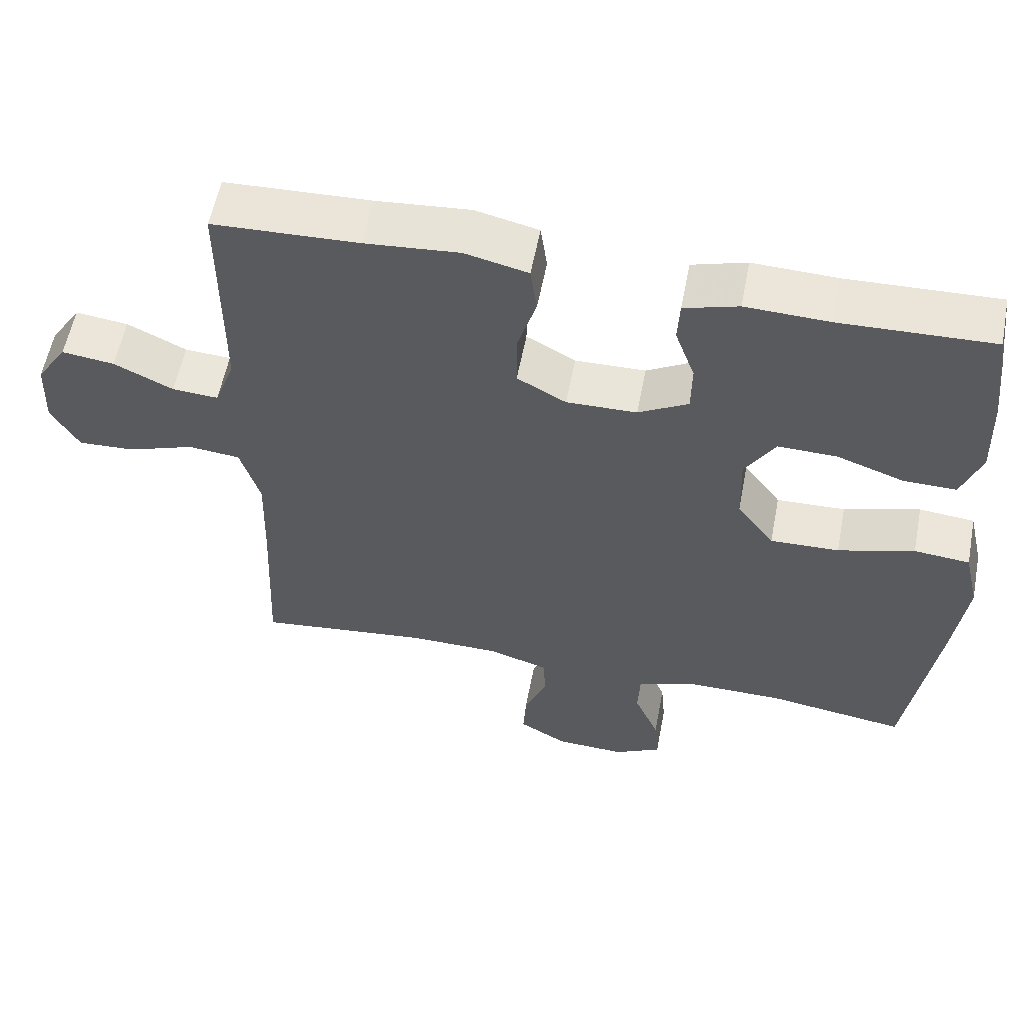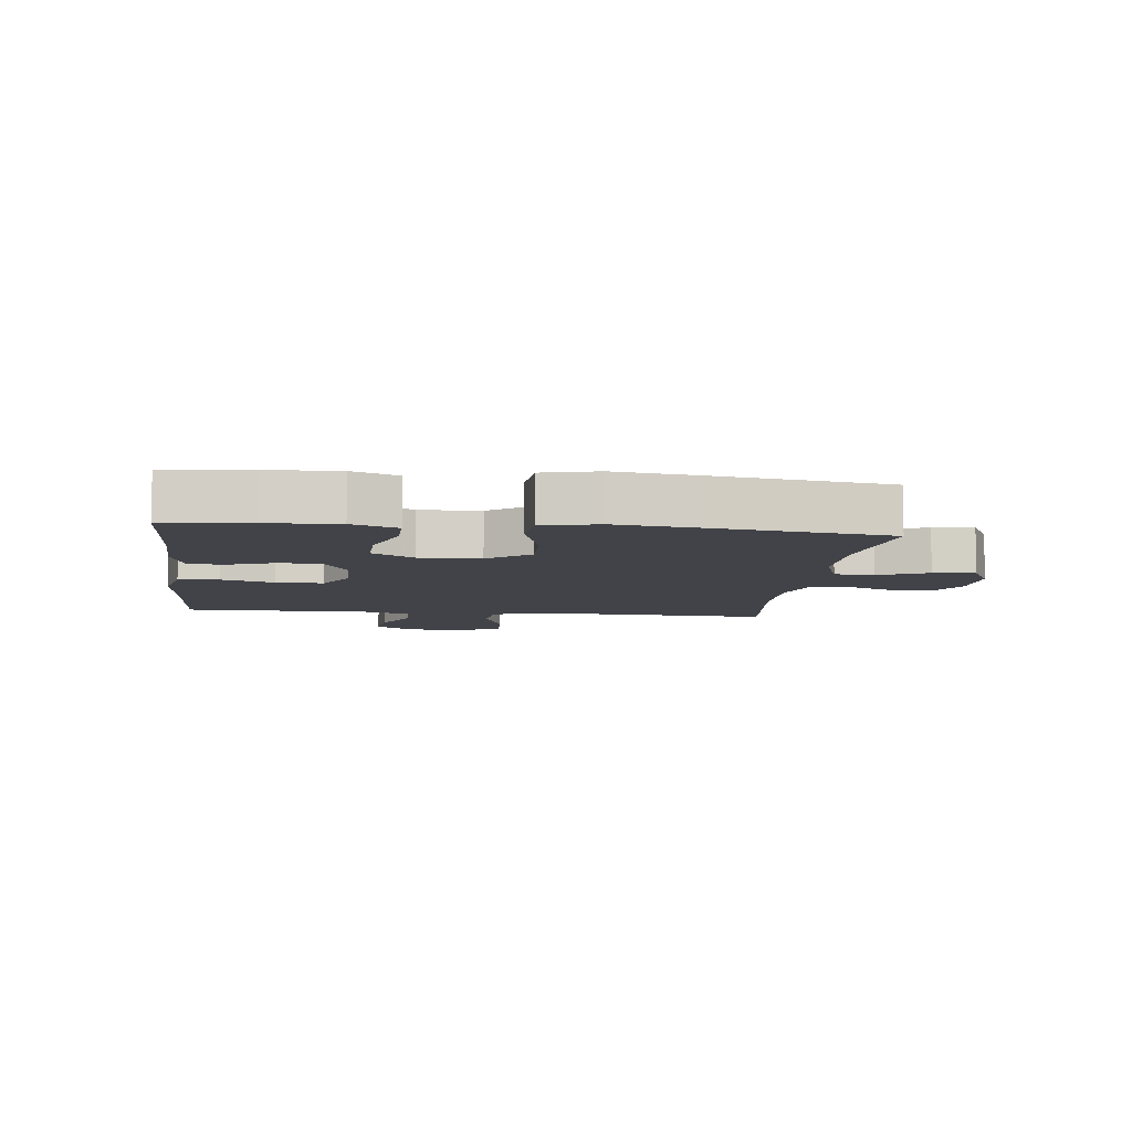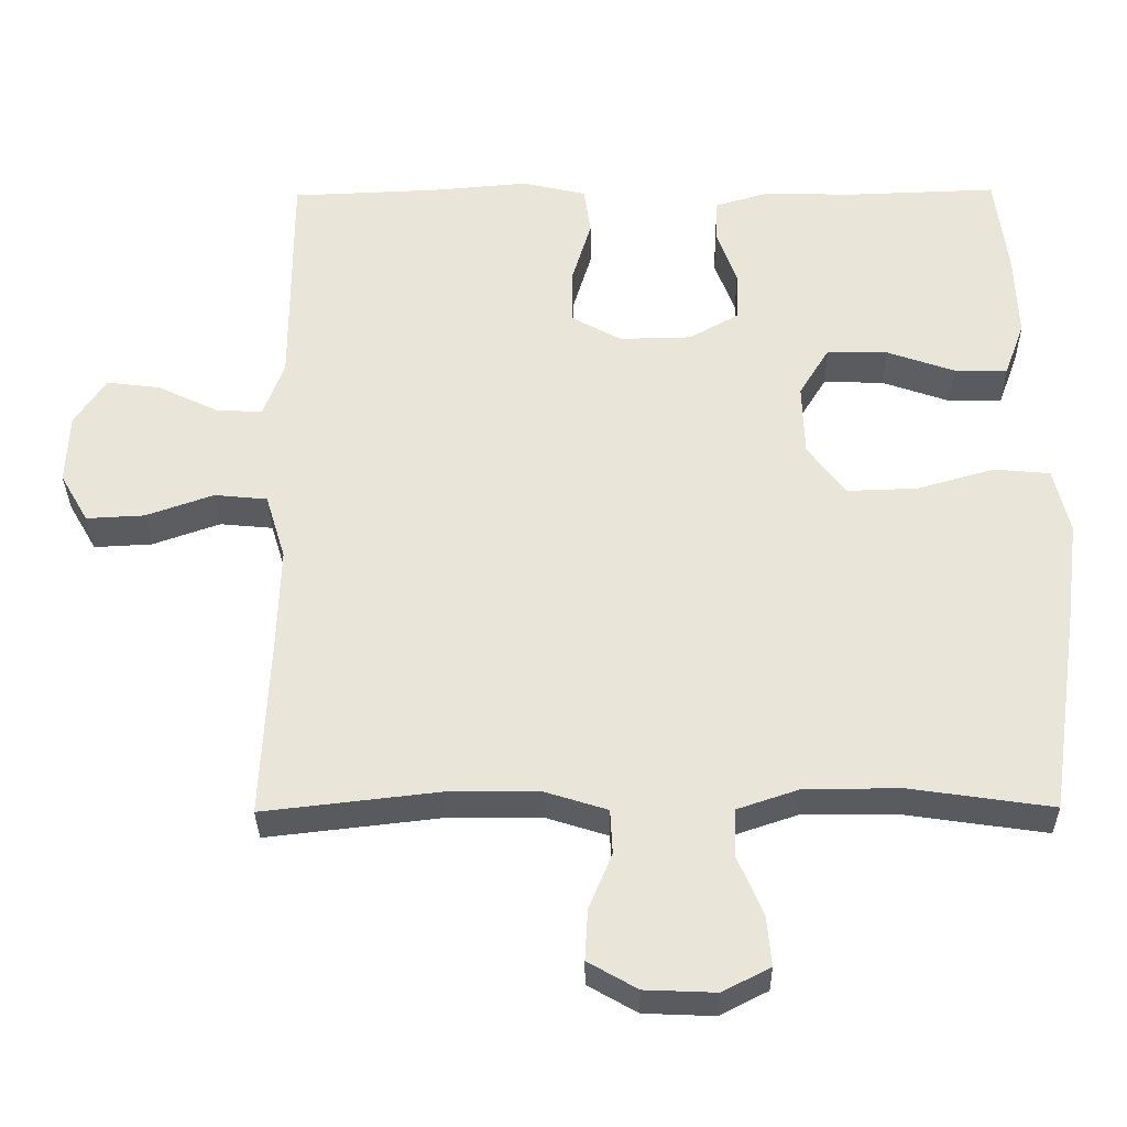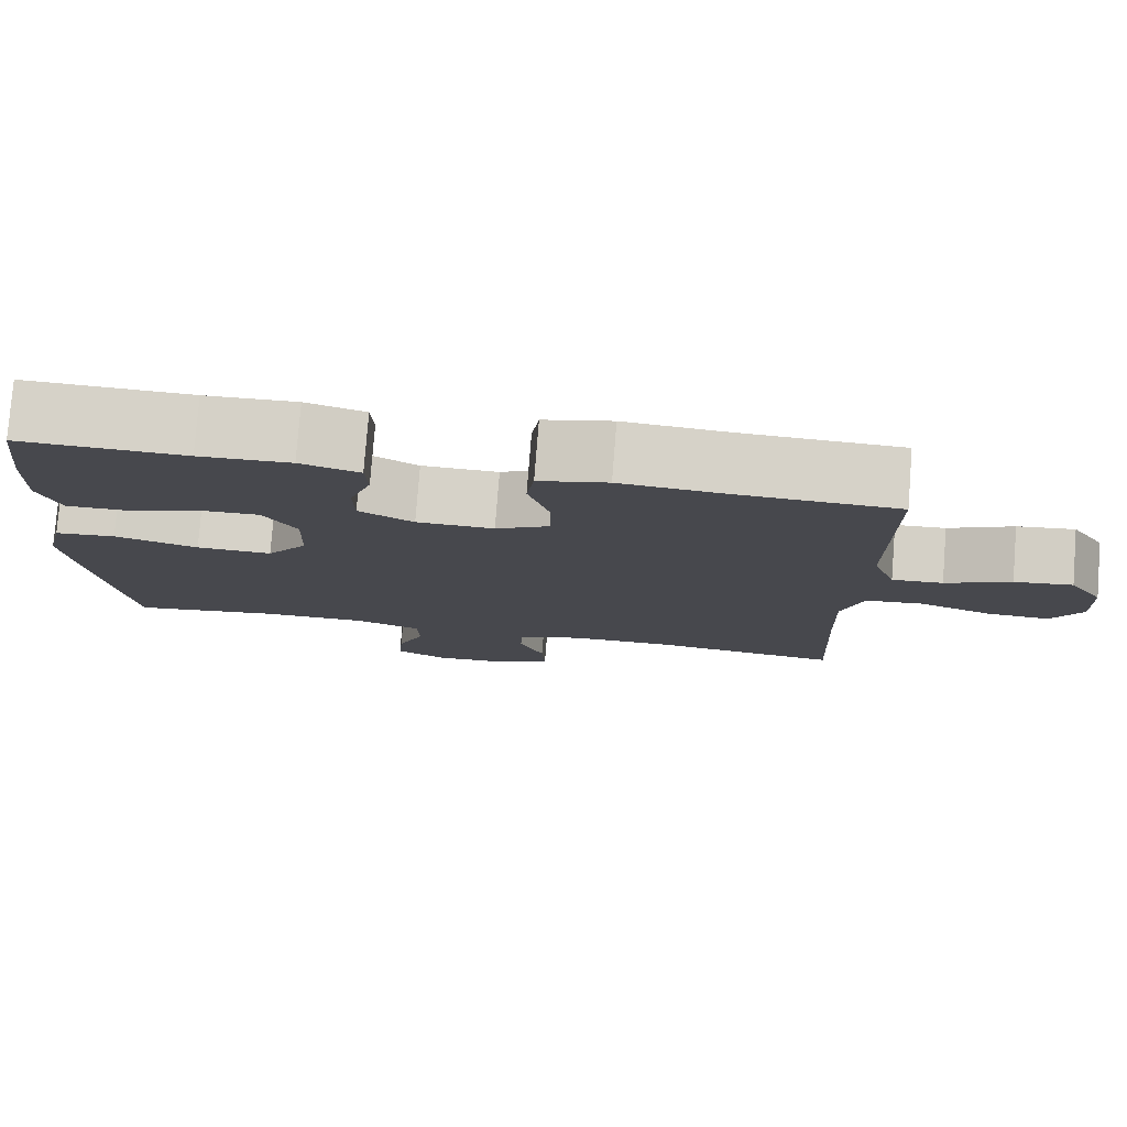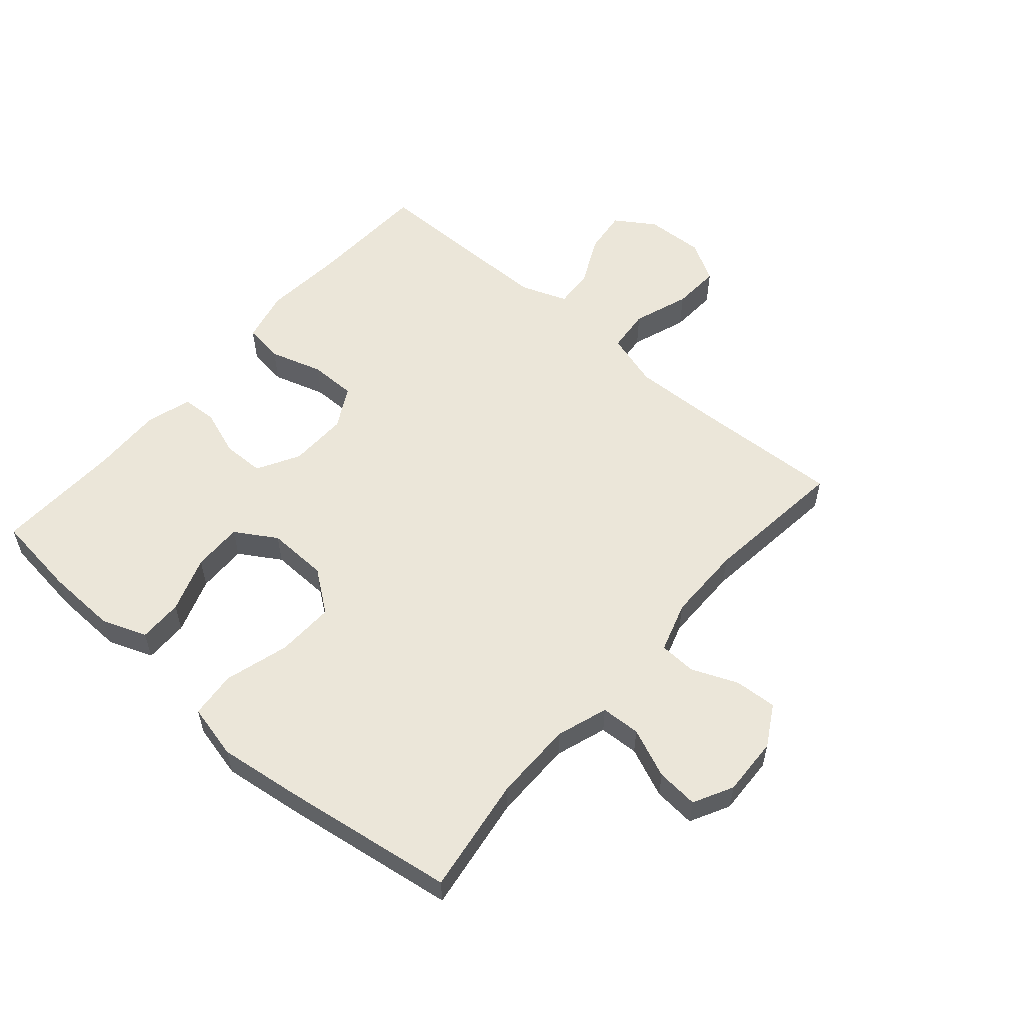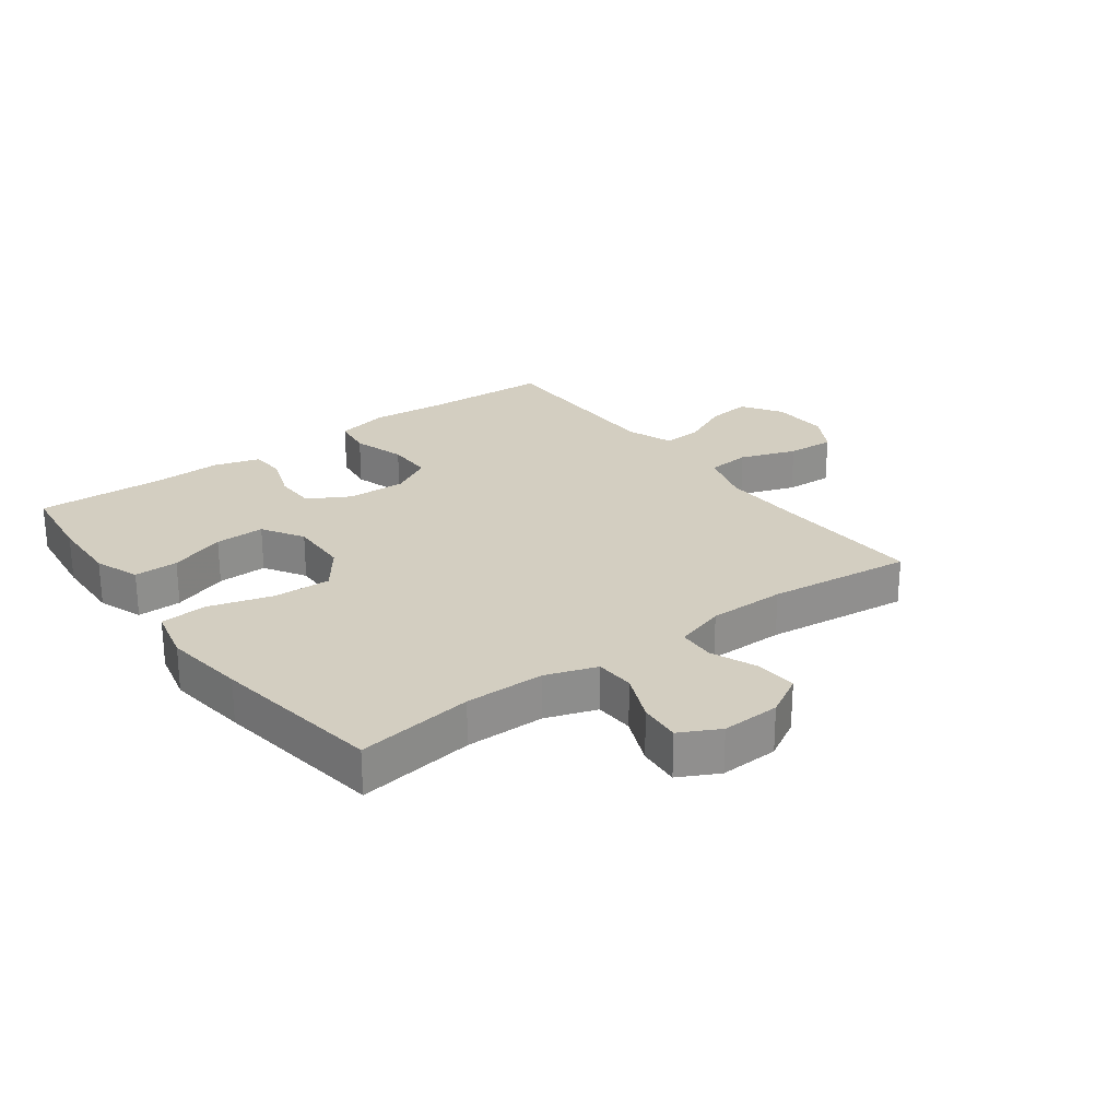
<metadata>
{"format":"obj","ext":"obj","renderer":"f3d","projection":"perspective","resolution":1024,"background":"white","views":[{"elev":57.3,"azim":10.9,"up":"+Z"},{"elev":-7.6,"azim":83.4,"up":"+Y"},{"elev":-32.8,"azim":0.7,"up":"+Z"},{"elev":78.4,"azim":-175.5,"up":"+Z"},{"elev":56.1,"azim":130.9,"up":"+Y"},{"elev":25.0,"azim":143.5,"up":"+Y"}]}
</metadata>
<code>
v 0.5 0.07 -0.5
v 0.31 0.07 -0.472
v 0.181 0.07 -0.472
v 0.098 0.07 -0.5
v 0.095 0.07 -0.564
v 0.129 0.07 -0.644
v 0.135 0.07 -0.712
v 0.071 0.07 -0.745
v -0.024 0.07 -0.741
v -0.09 0.07 -0.703
v -0.086 0.07 -0.635
v -0.055 0.07 -0.56
v -0.058 0.07 -0.5
v -0.14 0.07 -0.474
v -0.265 0.07 -0.473
v -0.5 0.07 -0.5
v -0.489 0.07 -0.255
v -0.485 0.07 -0.119
v -0.512 0.07 -0.03
v -0.583 0.07 -0.023
v -0.674 0.07 -0.055
v -0.752 0.07 -0.059
v -0.79 0.07 0.007
v -0.786 0.07 0.102
v -0.744 0.07 0.166
v -0.672 0.07 0.157
v -0.591 0.07 0.118
v -0.528 0.07 0.114
v -0.5 0.07 0.19
v -0.5 0.07 0.312
v -0.5 0.07 0.5
v -0.301 0.07 0.508
v -0.172 0.07 0.519
v -0.086 0.07 0.499
v -0.077 0.07 0.434
v -0.103 0.07 0.348
v -0.103 0.07 0.272
v -0.036 0.07 0.235
v 0.06 0.07 0.237
v 0.128 0.07 0.275
v 0.129 0.07 0.343
v 0.102 0.07 0.418
v 0.105 0.07 0.475
v 0.179 0.07 0.497
v 0.293 0.07 0.493
v 0.5 0.07 0.5
v 0.517 0.07 0.363
v 0.521 0.07 0.248
v 0.494 0.07 0.175
v 0.422 0.07 0.176
v 0.331 0.07 0.208
v 0.25 0.07 0.21
v 0.209 0.07 0.143
v 0.212 0.07 0.045
v 0.263 0.07 -0.023
v 0.357 0.07 -0.02
v 0.461 0.07 0.01
v 0.537 0.07 0.003
v 0.558 0.07 -0.086
v 0.541 0.07 -0.22
v 0.5 0 -0.5
v 0.31 0 -0.472
v 0.181 0 -0.472
v 0.098 0 -0.5
v 0.095 0 -0.564
v 0.129 0 -0.644
v 0.135 0 -0.712
v 0.071 0 -0.745
v -0.024 0 -0.741
v -0.09 0 -0.703
v -0.086 0 -0.635
v -0.055 0 -0.56
v -0.058 0 -0.5
v -0.14 0 -0.474
v -0.265 0 -0.473
v -0.5 0 -0.5
v -0.489 0 -0.255
v -0.485 0 -0.119
v -0.512 0 -0.03
v -0.583 0 -0.023
v -0.674 0 -0.055
v -0.752 0 -0.059
v -0.79 0 0.007
v -0.786 0 0.102
v -0.744 0 0.166
v -0.672 0 0.157
v -0.591 0 0.118
v -0.528 0 0.114
v -0.5 0 0.19
v -0.5 0 0.312
v -0.5 0 0.5
v -0.301 0 0.508
v -0.172 0 0.519
v -0.086 0 0.499
v -0.077 0 0.434
v -0.103 0 0.348
v -0.103 0 0.272
v -0.036 0 0.235
v 0.06 0 0.237
v 0.128 0 0.275
v 0.129 0 0.343
v 0.102 0 0.418
v 0.105 0 0.475
v 0.179 0 0.497
v 0.293 0 0.493
v 0.5 0 0.5
v 0.517 0 0.363
v 0.521 0 0.248
v 0.494 0 0.175
v 0.422 0 0.176
v 0.331 0 0.208
v 0.25 0 0.21
v 0.209 0 0.143
v 0.212 0 0.045
v 0.263 0 -0.023
v 0.357 0 -0.02
v 0.461 0 0.01
v 0.537 0 0.003
v 0.558 0 -0.086
v 0.541 0 -0.22
f 60 1 2
f 59 60 2
f 58 59 2
f 57 58 2
f 56 57 2
f 55 56 2 3
f 54 55 3 4
f 53 54 4
f 49 50 51
f 48 49 51
f 47 48 51
f 46 47 51
f 45 46 51
f 45 51 52
f 44 45 52
f 43 44 52
f 42 43 52
f 41 42 52
f 40 41 52 53
f 34 35 36
f 33 34 36
f 32 33 36
f 32 36 37
f 31 32 37
f 30 31 37
f 29 30 37 38
f 25 26 27
f 24 25 27
f 23 24 27
f 22 23 27
f 21 22 27
f 20 21 27
f 19 20 27 28
f 29 38 39
f 28 29 39
f 19 28 39
f 18 19 39
f 10 11 12
f 9 10 12
f 8 9 12
f 7 8 12
f 6 7 12
f 5 6 12
f 4 5 12 13
f 4 13 14
f 53 4 14
f 40 53 14
f 39 40 14
f 18 39 14
f 17 18 14
f 15 16 17
f 14 15 17
f 62 61 120
f 62 120 119
f 62 119 118
f 62 118 117
f 62 117 116
f 63 62 116 115
f 64 63 115 114
f 64 114 113
f 111 110 109
f 111 109 108
f 111 108 107
f 111 107 106
f 111 106 105
f 112 111 105
f 112 105 104
f 112 104 103
f 112 103 102
f 112 102 101
f 113 112 101 100
f 96 95 94
f 96 94 93
f 96 93 92
f 97 96 92
f 97 92 91
f 97 91 90
f 98 97 90 89
f 87 86 85
f 87 85 84
f 87 84 83
f 87 83 82
f 87 82 81
f 87 81 80
f 88 87 80 79
f 99 98 89
f 99 89 88
f 99 88 79
f 99 79 78
f 72 71 70
f 72 70 69
f 72 69 68
f 72 68 67
f 72 67 66
f 72 66 65
f 73 72 65 64
f 74 73 64
f 74 64 113
f 74 113 100
f 74 100 99
f 74 99 78
f 74 78 77
f 77 76 75
f 77 75 74
f 1 61 62 2
f 2 62 63 3
f 3 63 64 4
f 4 64 65 5
f 5 65 66 6
f 6 66 67 7
f 7 67 68 8
f 8 68 69 9
f 9 69 70 10
f 10 70 71 11
f 11 71 72 12
f 12 72 73 13
f 13 73 74 14
f 14 74 75 15
f 15 75 76 16
f 16 76 77 17
f 17 77 78 18
f 18 78 79 19
f 19 79 80 20
f 20 80 81 21
f 21 81 82 22
f 22 82 83 23
f 23 83 84 24
f 24 84 85 25
f 25 85 86 26
f 26 86 87 27
f 27 87 88 28
f 28 88 89 29
f 29 89 90 30
f 30 90 91 31
f 31 91 92 32
f 32 92 93 33
f 33 93 94 34
f 34 94 95 35
f 35 95 96 36
f 36 96 97 37
f 37 97 98 38
f 38 98 99 39
f 39 99 100 40
f 40 100 101 41
f 41 101 102 42
f 42 102 103 43
f 43 103 104 44
f 44 104 105 45
f 45 105 106 46
f 46 106 107 47
f 47 107 108 48
f 48 108 109 49
f 49 109 110 50
f 50 110 111 51
f 51 111 112 52
f 52 112 113 53
f 53 113 114 54
f 54 114 115 55
f 55 115 116 56
f 56 116 117 57
f 57 117 118 58
f 58 118 119 59
f 59 119 120 60
f 60 120 61 1

</code>
